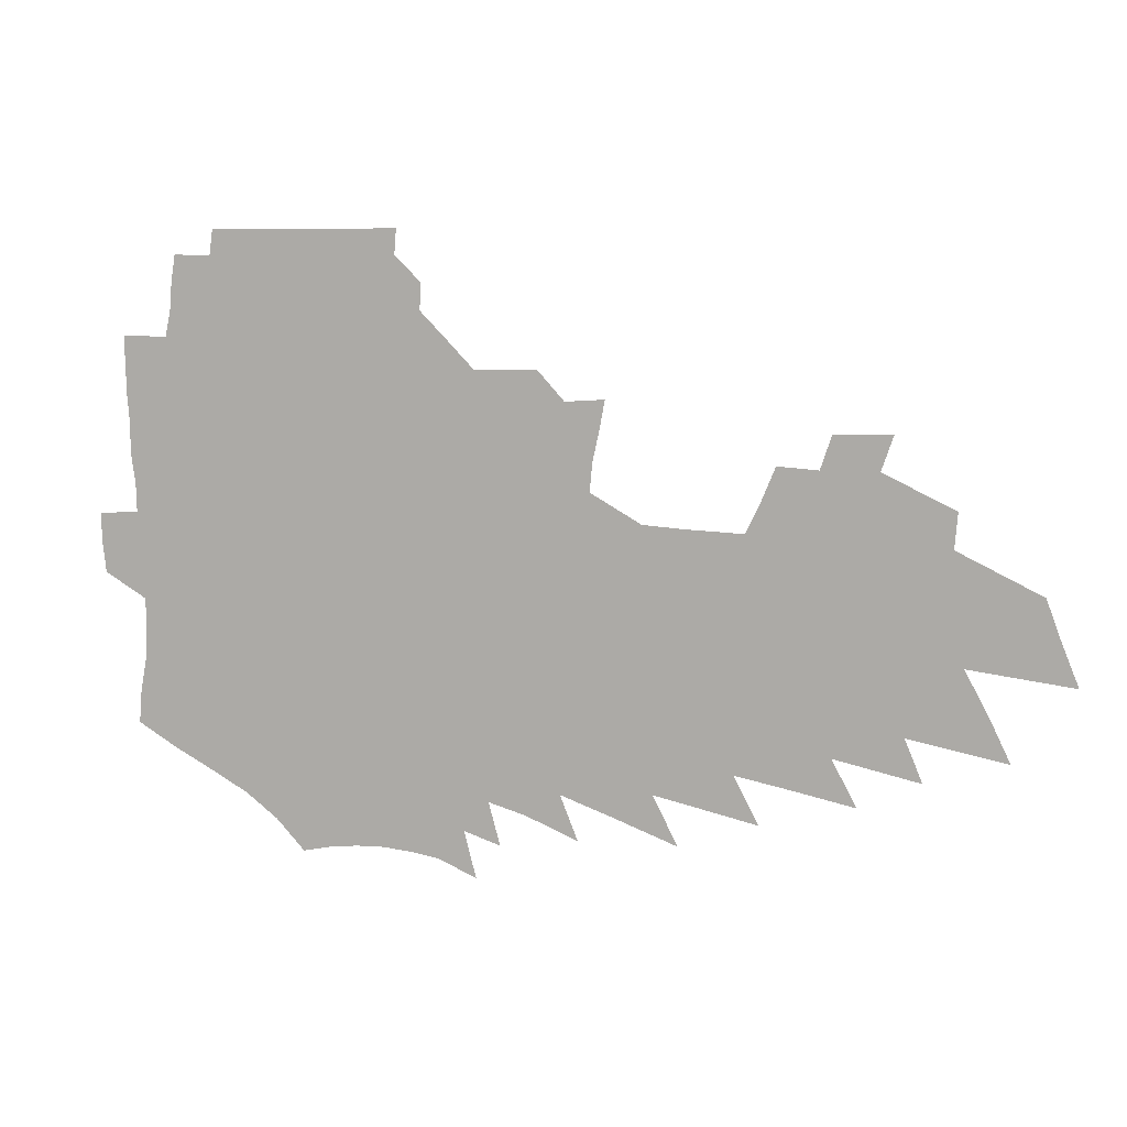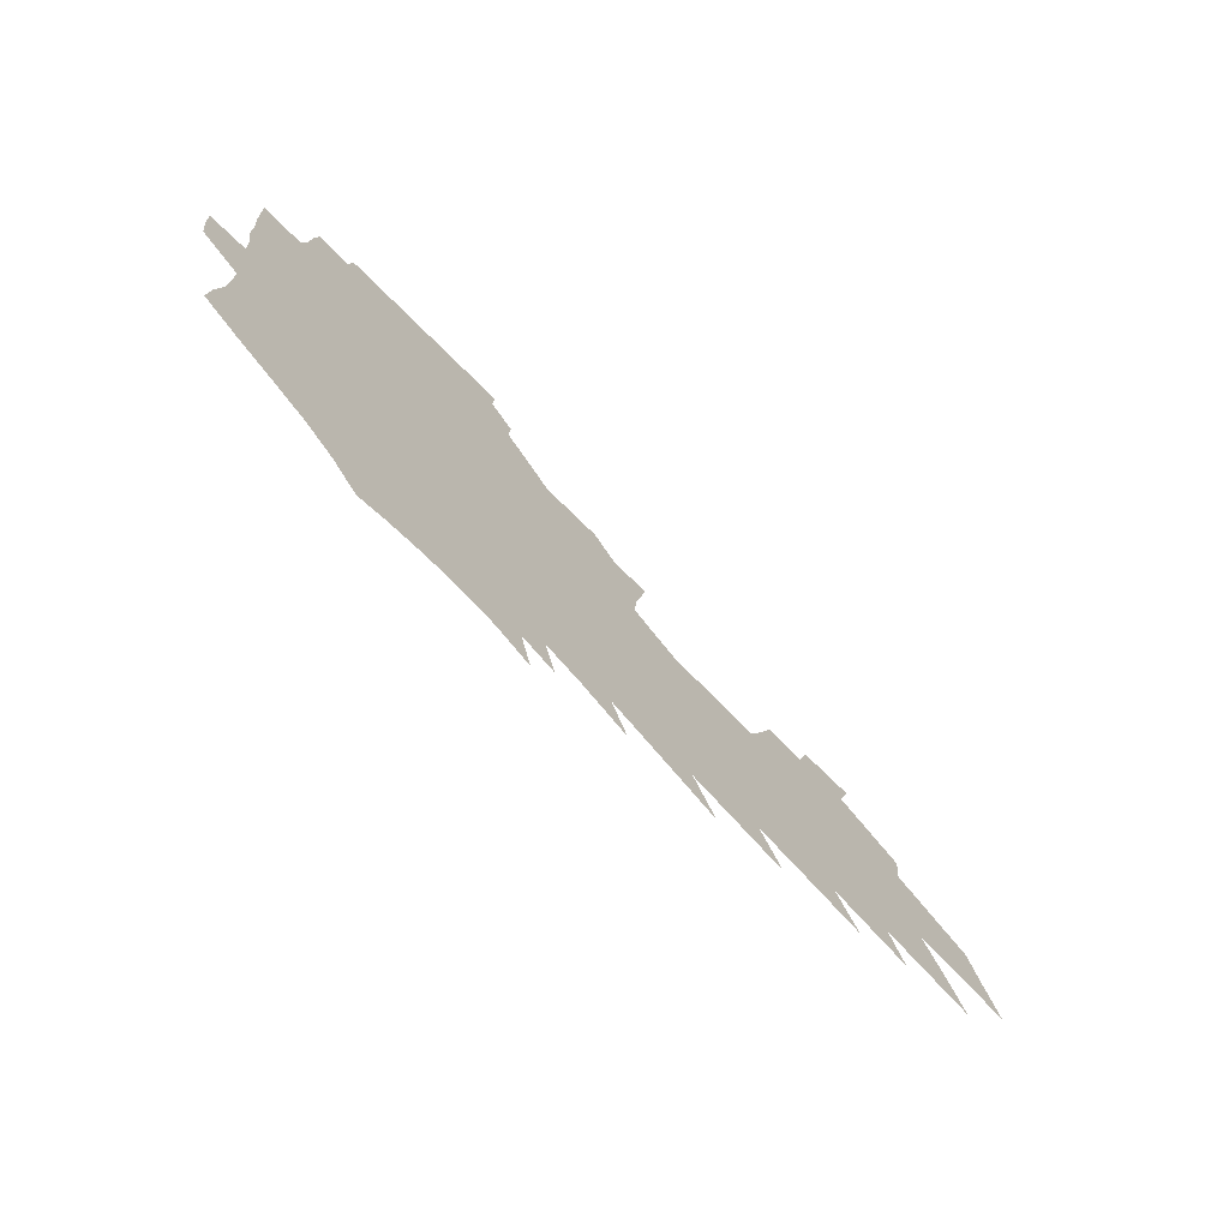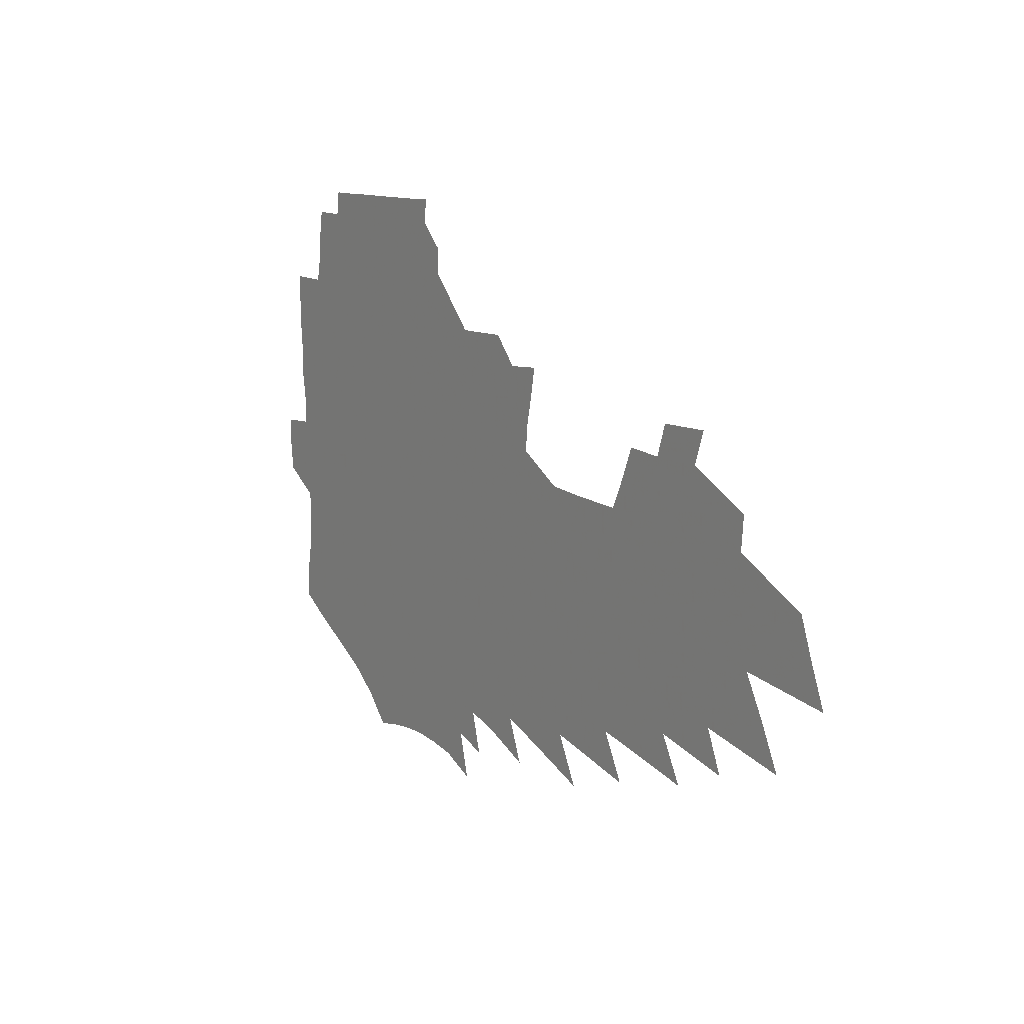
<metadata>
{"format":"obj","ext":"obj","renderer":"f3d","projection":"perspective","resolution":1024,"background":"white","views":[{"elev":8.4,"azim":15.9,"up":"+Y"},{"elev":-71.8,"azim":-45.2,"up":"+Y"},{"elev":11.9,"azim":55.8,"up":"+Y"}]}
</metadata>
<code>
v 197 252 0
v 195.4 265.8 0
v 195 279.6 0
v 212.1 181.4 0
v 213.3 196.6 0
v 216.1 212.3 0
v 216.7 226.6 0
v 216.5 240.3 0
v 214.7 253.8 0
v 214.1 267.4 0
v 213.5 280.9 0
v 213.1 294.5 0
v 211.1 308.2 0
v 211.1 321.8 0
v 209.9 335.4 0
v 209.6 348.8 0
v 209.1 362.2 0
v 230 170.6 0
v 229.8 185.1 0
v 231.6 200.4 0
v 232.7 214.8 0
v 235 229.3 0
v 235.3 242.5 0
v 232.5 255.5 0
v 231.8 268.8 0
v 230.9 282.1 0
v 230.4 295.5 0
v 229.8 308.9 0
v 228.9 322.4 0
v 229.2 335.7 0
v 230.1 348.8 0
v 230.1 361.8 0
v 232.7 374.4 0
v 233.6 386.9 0
v 235.5 398.9 0
v 248.4 160.7 0
v 246.3 174.1 0
v 247 188.8 0
v 247.3 202.8 0
v 248 216.8 0
v 248.7 230.4 0
v 250.4 244.1 0
v 248 256.8 0
v 246.3 269.9 0
v 245.5 283.1 0
v 246.4 296.4 0
v 245.1 309.7 0
v 244.9 323 0
v 246 336.2 0
v 246.8 349.1 0
v 247.2 362 0
v 248.8 374.6 0
v 250.4 386.9 0
v 252.7 398.8 0
v 254.3 410.4 0
v 265.8 151.1 0
v 264.9 165.1 0
v 264 178.7 0
v 263.2 192.1 0
v 263.2 205.7 0
v 263 218.9 0
v 262.8 232 0
v 263.2 245.1 0
v 262 257.9 0
v 260.8 270.8 0
v 260.1 284 0
v 259.4 297.2 0
v 259.3 310.4 0
v 260.2 323.6 0
v 260.6 336.6 0
v 261.6 349.4 0
v 262.1 362.2 0
v 263.2 374.7 0
v 265.1 387 0
v 266.8 398.8 0
v 268.7 410.3 0
v 280.6 139.7 0
v 281.2 155.8 0
v 280.1 169 0
v 278.8 181.8 0
v 278.4 195.1 0
v 277.4 207.7 0
v 277.2 220.7 0
v 276.7 233.4 0
v 276.2 246 0
v 274.9 258.7 0
v 273.8 271.7 0
v 272.9 284.7 0
v 272.9 297.8 0
v 272.9 311 0
v 273.6 324.1 0
v 274 337 0
v 274.3 349.8 0
v 275.8 362.5 0
v 276.7 374.9 0
v 278.9 387.2 0
v 279.8 399 0
v 282 410.5 0
v 293.8 125.4 0
v 294.4 143.8 0
v 294.1 158.3 0
v 293 171.2 0
v 292.6 184.6 0
v 291.7 197.1 0
v 291.1 209.7 0
v 290.5 222.1 0
v 290.2 234.6 0
v 288.9 246.9 0
v 287.8 259.5 0
v 286.6 272.4 0
v 286.4 285.3 0
v 285.9 298.3 0
v 286 311.4 0
v 286.5 324.4 0
v 287 337.3 0
v 287.9 350.1 0
v 288.6 362.8 0
v 290.1 375.3 0
v 291.1 387.3 0
v 292.7 399.2 0
v 293.9 410.6 0
v 307.1 128.2 0
v 307.1 146.4 0
v 306.4 160.3 0
v 305.4 173.1 0
v 304.9 186.2 0
v 304.3 198.8 0
v 303.2 210.8 0
v 303.4 223.5 0
v 303.2 235.6 0
v 301.7 247.6 0
v 300.4 260.1 0
v 299.4 272.9 0
v 299.1 285.7 0
v 298.7 298.8 0
v 299.1 311.8 0
v 299.2 324.7 0
v 299.9 337.6 0
v 300.6 350.3 0
v 301.3 362.9 0
v 302.5 375.3 0
v 303.2 387.3 0
v 304.7 399.2 0
v 305.8 410.6 0
v 320 129.7 0
v 319.1 147 0
v 318.2 161 0
v 317.4 174.4 0
v 316.8 187.5 0
v 316.1 200 0
v 315.6 212.2 0
v 315.3 224.4 0
v 315.2 236.3 0
v 314.2 248 0
v 313.1 260.3 0
v 312 273.2 0
v 311.5 286.2 0
v 311.3 299.2 0
v 311.5 312 0
v 311.9 324.9 0
v 312.4 337.7 0
v 313.2 350.4 0
v 313.8 362.9 0
v 314.8 375.5 0
v 315.7 387.5 0
v 316.7 399.2 0
v 317.6 410.7 0
v 332.7 130 0
v 331.2 146.8 0
v 330.1 160.8 0
v 329.2 174.8 0
v 328.3 188.3 0
v 327.7 200.6 0
v 327.1 212.9 0
v 326.7 224.9 0
v 326.5 236.9 0
v 325.8 248.4 0
v 325.2 260.3 0
v 324.3 273.4 0
v 323.7 286.8 0
v 323.8 299.4 0
v 324.1 312.1 0
v 324.5 324.9 0
v 325.1 337.7 0
v 325.7 350.4 0
v 326.4 362.9 0
v 327.1 375.4 0
v 328 387.4 0
v 328.8 399.3 0
v 329.6 410.8 0
v 345.8 128.8 0
v 343.7 145.9 0
v 342.2 160.7 0
v 341.1 174.3 0
v 340 188.2 0
v 339.2 200.9 0
v 338.6 213.2 0
v 338 225.4 0
v 337.6 237.2 0
v 337.3 248.7 0
v 336.8 260.6 0
v 336.3 273.4 0
v 335.9 286.7 0
v 336.2 299.3 0
v 336.6 312 0
v 337.3 324.7 0
v 337.8 337.6 0
v 338.5 350.2 0
v 339.3 362.8 0
v 339.9 375.2 0
v 340.3 387.5 0
v 341.2 399.3 0
v 342.1 411.1 0
v 359.7 126.5 0
v 356.9 144.1 0
v 354.7 159.8 0
v 353.3 174 0
v 351.7 188.2 0
v 351.1 200.4 0
v 350.2 213.2 0
v 349.4 225.6 0
v 348.8 237.6 0
v 348.5 249 0
v 348.4 260.7 0
v 348.3 273.2 0
v 348.4 285.9 0
v 348.7 298.8 0
v 349.3 311.5 0
v 350.1 324.5 0
v 350.7 337.3 0
v 351.5 350 0
v 352.2 362.5 0
v 352.8 375 0
v 353.5 387.3 0
v 377.5 118.7 0
v 372 140.3 0
v 367.8 158.8 0
v 365.9 173.2 0
v 364.3 187.2 0
v 362.7 200.8 0
v 362 213.1 0
v 360.7 225.9 0
v 360.1 237.7 0
v 359.7 249.1 0
v 359.9 260.7 0
v 360.2 272.9 0
v 360.6 285.3 0
v 361.3 297.9 0
v 362 311 0
v 362.9 324.1 0
v 363.8 336.9 0
v 364.5 349.6 0
v 365.3 362.2 0
v 389 134.8 0
v 383.6 154.6 0
v 379.3 171.8 0
v 377.4 185.9 0
v 375.9 199.5 0
v 374 213 0
v 372.2 225.9 0
v 371.5 237.7 0
v 371.2 249.1 0
v 371.5 260.6 0
v 372 272.5 0
v 372.6 284.6 0
v 373.6 297.4 0
v 374.6 310.4 0
v 375.7 323.6 0
v 376.7 336.4 0
v 377.9 349.2 0
v 401.2 149.6 0
v 396 167.4 0
v 393.5 182.2 0
v 391.3 196.5 0
v 388.1 211.2 0
v 385.8 224.6 0
v 385.4 236.6 0
v 384.3 248.8 0
v 383.8 260.6 0
v 384.4 272.4 0
v 385.2 284.6 0
v 386 297 0
v 387.5 310 0
v 388.6 322.9 0
v 390 336 0
v 392.1 349.5 0
v 425.4 139.5 0
v 417.1 160.2 0
v 411 178.1 0
v 409.2 192.5 0
v 404.5 208.3 0
v 399.7 223.5 0
v 399 235.9 0
v 398.1 248.2 0
v 398 260.2 0
v 398 272.3 0
v 398.1 284.5 0
v 399 296.8 0
v 400.9 309.7 0
v 402 322.5 0
v 403.9 335.8 0
v 406.8 349.9 0
v 442.1 151.3 0
v 435.4 170.1 0
v 430.7 186.7 0
v 424.3 203.8 0
v 416.8 221 0
v 413.7 234.8 0
v 412.2 247.5 0
v 412.8 259.6 0
v 412.5 272 0
v 412.1 284.3 0
v 413.7 296.8 0
v 415.2 309.6 0
v 416.9 322.7 0
v 419.2 336.2 0
v 471.2 140.5 0
v 459.7 163.1 0
v 452.3 181.7 0
v 446.9 198.4 0
v 438 216.7 0
v 432 232.4 0
v 430 245.9 0
v 429.9 258.6 0
v 428.8 271.4 0
v 430 284 0
v 430.6 296.7 0
v 431.8 309.8 0
v 434.8 323.6 0
v 437.4 337.5 0
v 482.5 158.1 0
v 473.7 177.9 0
v 466.2 196 0
v 460.2 212.5 0
v 452.2 229.7 0
v 448.2 244.2 0
v 449.4 257.2 0
v 450.8 270.2 0
v 454.1 283.3 0
v 507.3 152.6 0
v 495.9 174.3 0
v 487.4 193.2 0
v 478 211.8 0
v 472 227.7 0
v 467.5 242.4 0
v 466.6 255.7 0
v 468.2 268.7 0
v 473.8 282 0
v 521.6 169.3 0
v 513 188.6 0
v 505.6 206.6 0
v 498.3 223.6 0
v 494.7 238.8 0
v 492.4 253.2 0
v 494 267 0
v 500 280.9 0
v 506.8 295.5 0
v 513.1 310.6 0
v 550.3 163.4 0
v 538.9 184.5 0
v 536.1 201.3 0
v 528.2 219.1 0
v 524.9 235.1 0
v 524.3 250.2 0
v 525 265.1 0
v 524.8 279.8 0
v 527.4 294.5 0
v 531.8 309.4 0
v 536.9 324.7 0
v 578.4 176 0
v 570.1 195.5 0
v 563.8 213.7 0
v 558.6 231 0
v 557 247.1 0
v 555.9 263 0
v 555.1 278.6 0
v 557.2 294.1 0
v 557.8 309.4 0
v 563.2 325.4 0
v 615.3 186.7 0
v 605.4 207.1 0
v 594.7 226.8 0
v 591.9 244.1 0
v 589.6 260.9 0
v 589.3 277.4 0
v 590.7 293.7 0
v 642.5 220.9 0
v 634.7 240.2 0
v 627.9 258.8 0
f 8 9 1
f 1 9 2
f 9 10 2
f 2 10 3
f 10 11 3
f 18 19 4
f 4 19 5
f 19 20 5
f 5 20 6
f 20 21 6
f 6 21 7
f 21 22 7
f 7 22 8
f 22 23 8
f 8 23 9
f 23 24 9
f 9 24 10
f 24 25 10
f 10 25 11
f 25 26 11
f 11 26 12
f 26 27 12
f 12 27 13
f 27 28 13
f 13 28 14
f 28 29 14
f 14 29 15
f 29 30 15
f 15 30 16
f 30 31 16
f 16 31 17
f 31 32 17
f 36 37 18
f 18 37 19
f 37 38 19
f 19 38 20
f 38 39 20
f 20 39 21
f 39 40 21
f 21 40 22
f 40 41 22
f 22 41 23
f 41 42 23
f 23 42 24
f 42 43 24
f 24 43 25
f 43 44 25
f 25 44 26
f 44 45 26
f 26 45 27
f 45 46 27
f 27 46 28
f 46 47 28
f 28 47 29
f 47 48 29
f 29 48 30
f 48 49 30
f 30 49 31
f 49 50 31
f 31 50 32
f 50 51 32
f 32 51 33
f 51 52 33
f 33 52 34
f 52 53 34
f 34 53 35
f 53 54 35
f 56 57 36
f 36 57 37
f 57 58 37
f 37 58 38
f 58 59 38
f 38 59 39
f 59 60 39
f 39 60 40
f 60 61 40
f 40 61 41
f 61 62 41
f 41 62 42
f 62 63 42
f 42 63 43
f 63 64 43
f 43 64 44
f 64 65 44
f 44 65 45
f 65 66 45
f 45 66 46
f 66 67 46
f 46 67 47
f 67 68 47
f 47 68 48
f 68 69 48
f 48 69 49
f 69 70 49
f 49 70 50
f 70 71 50
f 50 71 51
f 71 72 51
f 51 72 52
f 72 73 52
f 52 73 53
f 73 74 53
f 53 74 54
f 74 75 54
f 54 75 55
f 75 76 55
f 77 78 56
f 56 78 57
f 78 79 57
f 57 79 58
f 79 80 58
f 58 80 59
f 80 81 59
f 59 81 60
f 81 82 60
f 60 82 61
f 82 83 61
f 61 83 62
f 83 84 62
f 62 84 63
f 84 85 63
f 63 85 64
f 85 86 64
f 64 86 65
f 86 87 65
f 65 87 66
f 87 88 66
f 66 88 67
f 88 89 67
f 67 89 68
f 89 90 68
f 68 90 69
f 90 91 69
f 69 91 70
f 91 92 70
f 70 92 71
f 92 93 71
f 71 93 72
f 93 94 72
f 72 94 73
f 94 95 73
f 73 95 74
f 95 96 74
f 74 96 75
f 96 97 75
f 75 97 76
f 97 98 76
f 99 100 77
f 77 100 78
f 100 101 78
f 78 101 79
f 101 102 79
f 79 102 80
f 102 103 80
f 80 103 81
f 103 104 81
f 81 104 82
f 104 105 82
f 82 105 83
f 105 106 83
f 83 106 84
f 106 107 84
f 84 107 85
f 107 108 85
f 85 108 86
f 108 109 86
f 86 109 87
f 109 110 87
f 87 110 88
f 110 111 88
f 88 111 89
f 111 112 89
f 89 112 90
f 112 113 90
f 90 113 91
f 113 114 91
f 91 114 92
f 114 115 92
f 92 115 93
f 115 116 93
f 93 116 94
f 116 117 94
f 94 117 95
f 117 118 95
f 95 118 96
f 118 119 96
f 96 119 97
f 119 120 97
f 97 120 98
f 120 121 98
f 99 122 100
f 122 123 100
f 100 123 101
f 123 124 101
f 101 124 102
f 124 125 102
f 102 125 103
f 125 126 103
f 103 126 104
f 126 127 104
f 104 127 105
f 127 128 105
f 105 128 106
f 128 129 106
f 106 129 107
f 129 130 107
f 107 130 108
f 130 131 108
f 108 131 109
f 131 132 109
f 109 132 110
f 132 133 110
f 110 133 111
f 133 134 111
f 111 134 112
f 134 135 112
f 112 135 113
f 135 136 113
f 113 136 114
f 136 137 114
f 114 137 115
f 137 138 115
f 115 138 116
f 138 139 116
f 116 139 117
f 139 140 117
f 117 140 118
f 140 141 118
f 118 141 119
f 141 142 119
f 119 142 120
f 142 143 120
f 120 143 121
f 143 144 121
f 122 145 123
f 145 146 123
f 123 146 124
f 146 147 124
f 124 147 125
f 147 148 125
f 125 148 126
f 148 149 126
f 126 149 127
f 149 150 127
f 127 150 128
f 150 151 128
f 128 151 129
f 151 152 129
f 129 152 130
f 152 153 130
f 130 153 131
f 153 154 131
f 131 154 132
f 154 155 132
f 132 155 133
f 155 156 133
f 133 156 134
f 156 157 134
f 134 157 135
f 157 158 135
f 135 158 136
f 158 159 136
f 136 159 137
f 159 160 137
f 137 160 138
f 160 161 138
f 138 161 139
f 161 162 139
f 139 162 140
f 162 163 140
f 140 163 141
f 163 164 141
f 141 164 142
f 164 165 142
f 142 165 143
f 165 166 143
f 143 166 144
f 166 167 144
f 145 168 146
f 168 169 146
f 146 169 147
f 169 170 147
f 147 170 148
f 170 171 148
f 148 171 149
f 171 172 149
f 149 172 150
f 172 173 150
f 150 173 151
f 173 174 151
f 151 174 152
f 174 175 152
f 152 175 153
f 175 176 153
f 153 176 154
f 176 177 154
f 154 177 155
f 177 178 155
f 155 178 156
f 178 179 156
f 156 179 157
f 179 180 157
f 157 180 158
f 180 181 158
f 158 181 159
f 181 182 159
f 159 182 160
f 182 183 160
f 160 183 161
f 183 184 161
f 161 184 162
f 184 185 162
f 162 185 163
f 185 186 163
f 163 186 164
f 186 187 164
f 164 187 165
f 187 188 165
f 165 188 166
f 188 189 166
f 166 189 167
f 189 190 167
f 168 191 169
f 191 192 169
f 169 192 170
f 192 193 170
f 170 193 171
f 193 194 171
f 171 194 172
f 194 195 172
f 172 195 173
f 195 196 173
f 173 196 174
f 196 197 174
f 174 197 175
f 197 198 175
f 175 198 176
f 198 199 176
f 176 199 177
f 199 200 177
f 177 200 178
f 200 201 178
f 178 201 179
f 201 202 179
f 179 202 180
f 202 203 180
f 180 203 181
f 203 204 181
f 181 204 182
f 204 205 182
f 182 205 183
f 205 206 183
f 183 206 184
f 206 207 184
f 184 207 185
f 207 208 185
f 185 208 186
f 208 209 186
f 186 209 187
f 209 210 187
f 187 210 188
f 210 211 188
f 188 211 189
f 211 212 189
f 189 212 190
f 212 213 190
f 191 214 192
f 214 215 192
f 192 215 193
f 215 216 193
f 193 216 194
f 216 217 194
f 194 217 195
f 217 218 195
f 195 218 196
f 218 219 196
f 196 219 197
f 219 220 197
f 197 220 198
f 220 221 198
f 198 221 199
f 221 222 199
f 199 222 200
f 222 223 200
f 200 223 201
f 223 224 201
f 201 224 202
f 224 225 202
f 202 225 203
f 225 226 203
f 203 226 204
f 226 227 204
f 204 227 205
f 227 228 205
f 205 228 206
f 228 229 206
f 206 229 207
f 229 230 207
f 207 230 208
f 230 231 208
f 208 231 209
f 231 232 209
f 209 232 210
f 232 233 210
f 210 233 211
f 233 234 211
f 211 234 212
f 214 235 215
f 235 236 215
f 215 236 216
f 236 237 216
f 216 237 217
f 237 238 217
f 217 238 218
f 238 239 218
f 218 239 219
f 239 240 219
f 219 240 220
f 240 241 220
f 220 241 221
f 241 242 221
f 221 242 222
f 242 243 222
f 222 243 223
f 243 244 223
f 223 244 224
f 244 245 224
f 224 245 225
f 245 246 225
f 225 246 226
f 246 247 226
f 226 247 227
f 247 248 227
f 227 248 228
f 248 249 228
f 228 249 229
f 249 250 229
f 229 250 230
f 250 251 230
f 230 251 231
f 251 252 231
f 231 252 232
f 252 253 232
f 232 253 233
f 236 254 237
f 254 255 237
f 237 255 238
f 255 256 238
f 238 256 239
f 256 257 239
f 239 257 240
f 257 258 240
f 240 258 241
f 258 259 241
f 241 259 242
f 259 260 242
f 242 260 243
f 260 261 243
f 243 261 244
f 261 262 244
f 244 262 245
f 262 263 245
f 245 263 246
f 263 264 246
f 246 264 247
f 264 265 247
f 247 265 248
f 265 266 248
f 248 266 249
f 266 267 249
f 249 267 250
f 267 268 250
f 250 268 251
f 268 269 251
f 251 269 252
f 269 270 252
f 252 270 253
f 255 271 256
f 271 272 256
f 256 272 257
f 272 273 257
f 257 273 258
f 273 274 258
f 258 274 259
f 274 275 259
f 259 275 260
f 275 276 260
f 260 276 261
f 276 277 261
f 261 277 262
f 277 278 262
f 262 278 263
f 278 279 263
f 263 279 264
f 279 280 264
f 264 280 265
f 280 281 265
f 265 281 266
f 281 282 266
f 266 282 267
f 282 283 267
f 267 283 268
f 283 284 268
f 268 284 269
f 284 285 269
f 269 285 270
f 285 286 270
f 271 287 272
f 287 288 272
f 272 288 273
f 288 289 273
f 273 289 274
f 289 290 274
f 274 290 275
f 290 291 275
f 275 291 276
f 291 292 276
f 276 292 277
f 292 293 277
f 277 293 278
f 293 294 278
f 278 294 279
f 294 295 279
f 279 295 280
f 295 296 280
f 280 296 281
f 296 297 281
f 281 297 282
f 297 298 282
f 282 298 283
f 298 299 283
f 283 299 284
f 299 300 284
f 284 300 285
f 300 301 285
f 285 301 286
f 301 302 286
f 288 303 289
f 303 304 289
f 289 304 290
f 304 305 290
f 290 305 291
f 305 306 291
f 291 306 292
f 306 307 292
f 292 307 293
f 307 308 293
f 293 308 294
f 308 309 294
f 294 309 295
f 309 310 295
f 295 310 296
f 310 311 296
f 296 311 297
f 311 312 297
f 297 312 298
f 312 313 298
f 298 313 299
f 313 314 299
f 299 314 300
f 314 315 300
f 300 315 301
f 315 316 301
f 301 316 302
f 303 317 304
f 317 318 304
f 304 318 305
f 318 319 305
f 305 319 306
f 319 320 306
f 306 320 307
f 320 321 307
f 307 321 308
f 321 322 308
f 308 322 309
f 322 323 309
f 309 323 310
f 323 324 310
f 310 324 311
f 324 325 311
f 311 325 312
f 325 326 312
f 312 326 313
f 326 327 313
f 313 327 314
f 327 328 314
f 314 328 315
f 328 329 315
f 315 329 316
f 329 330 316
f 318 331 319
f 331 332 319
f 319 332 320
f 332 333 320
f 320 333 321
f 333 334 321
f 321 334 322
f 334 335 322
f 322 335 323
f 335 336 323
f 323 336 324
f 336 337 324
f 324 337 325
f 337 338 325
f 325 338 326
f 338 339 326
f 326 339 327
f 331 340 332
f 340 341 332
f 332 341 333
f 341 342 333
f 333 342 334
f 342 343 334
f 334 343 335
f 343 344 335
f 335 344 336
f 344 345 336
f 336 345 337
f 345 346 337
f 337 346 338
f 346 347 338
f 338 347 339
f 347 348 339
f 341 349 342
f 349 350 342
f 342 350 343
f 350 351 343
f 343 351 344
f 351 352 344
f 344 352 345
f 352 353 345
f 345 353 346
f 353 354 346
f 346 354 347
f 354 355 347
f 347 355 348
f 355 356 348
f 349 359 350
f 359 360 350
f 350 360 351
f 360 361 351
f 351 361 352
f 361 362 352
f 352 362 353
f 362 363 353
f 353 363 354
f 363 364 354
f 354 364 355
f 364 365 355
f 355 365 356
f 365 366 356
f 356 366 357
f 366 367 357
f 357 367 358
f 367 368 358
f 360 370 361
f 370 371 361
f 361 371 362
f 371 372 362
f 362 372 363
f 372 373 363
f 363 373 364
f 373 374 364
f 364 374 365
f 374 375 365
f 365 375 366
f 375 376 366
f 366 376 367
f 376 377 367
f 367 377 368
f 377 378 368
f 368 378 369
f 378 379 369
f 371 380 372
f 380 381 372
f 372 381 373
f 381 382 373
f 373 382 374
f 382 383 374
f 374 383 375
f 383 384 375
f 375 384 376
f 384 385 376
f 376 385 377
f 385 386 377
f 377 386 378
f 382 387 383
f 387 388 383
f 383 388 384
f 388 389 384
f 384 389 385

</code>
